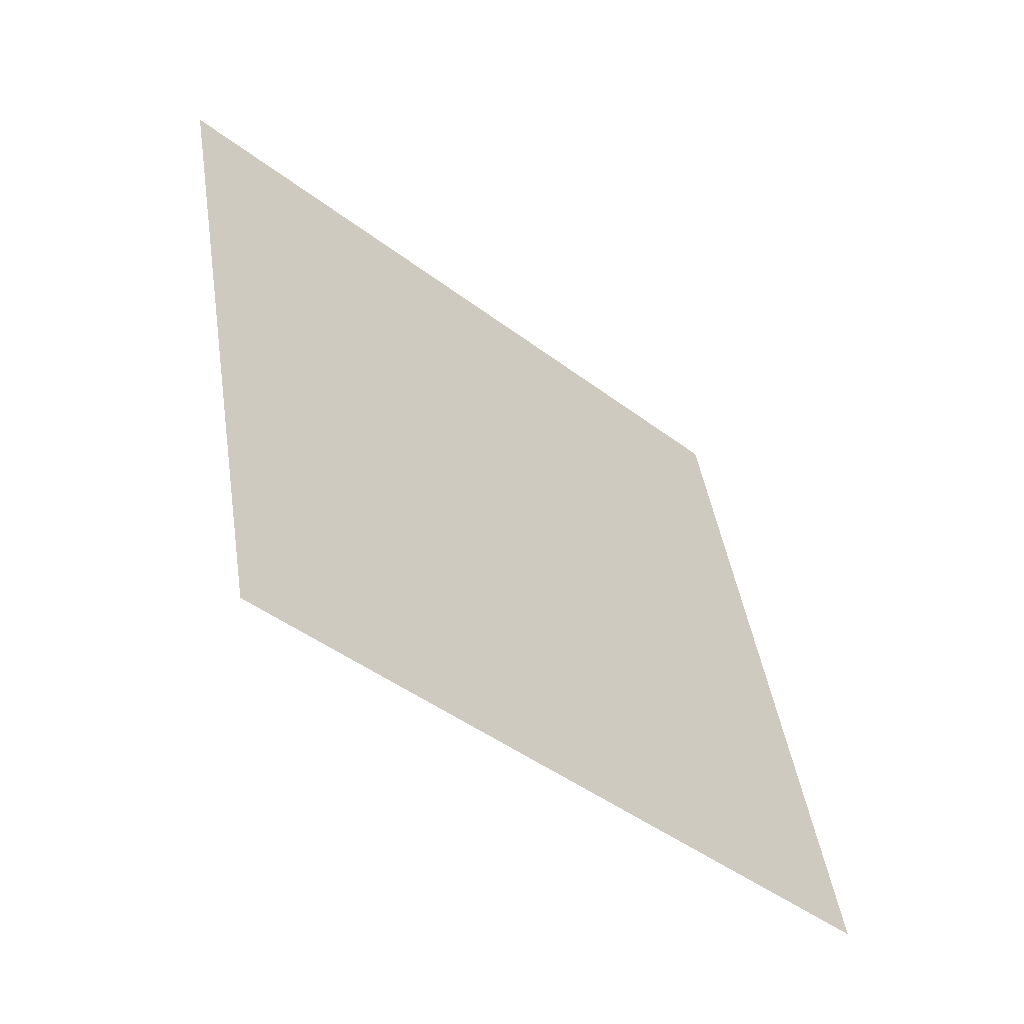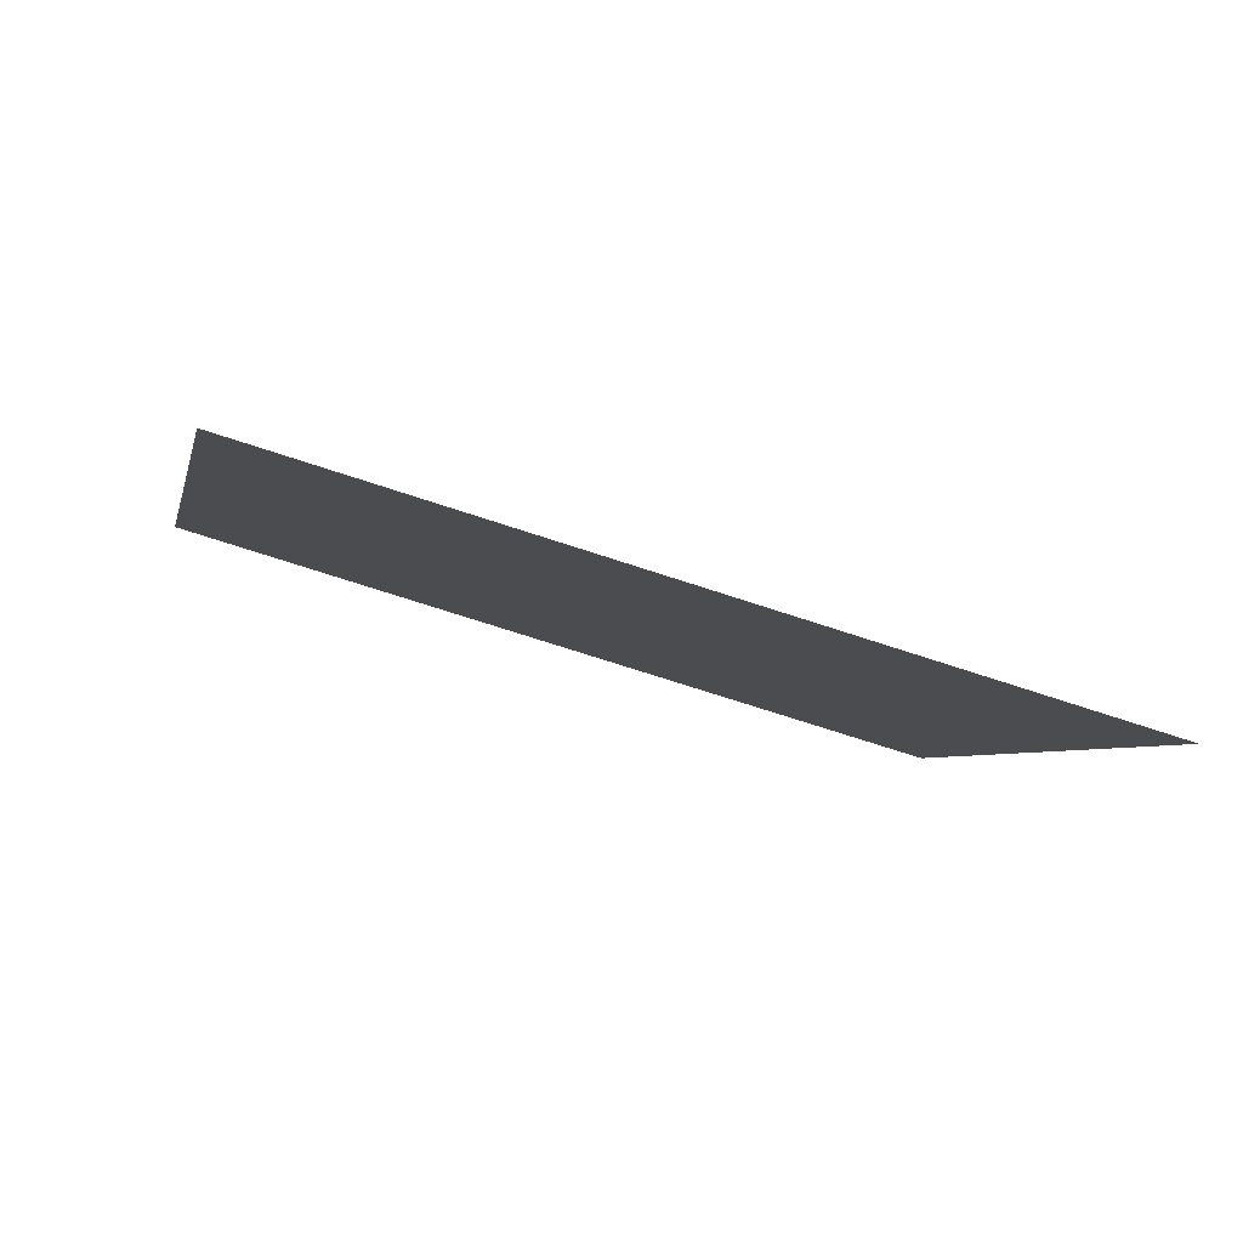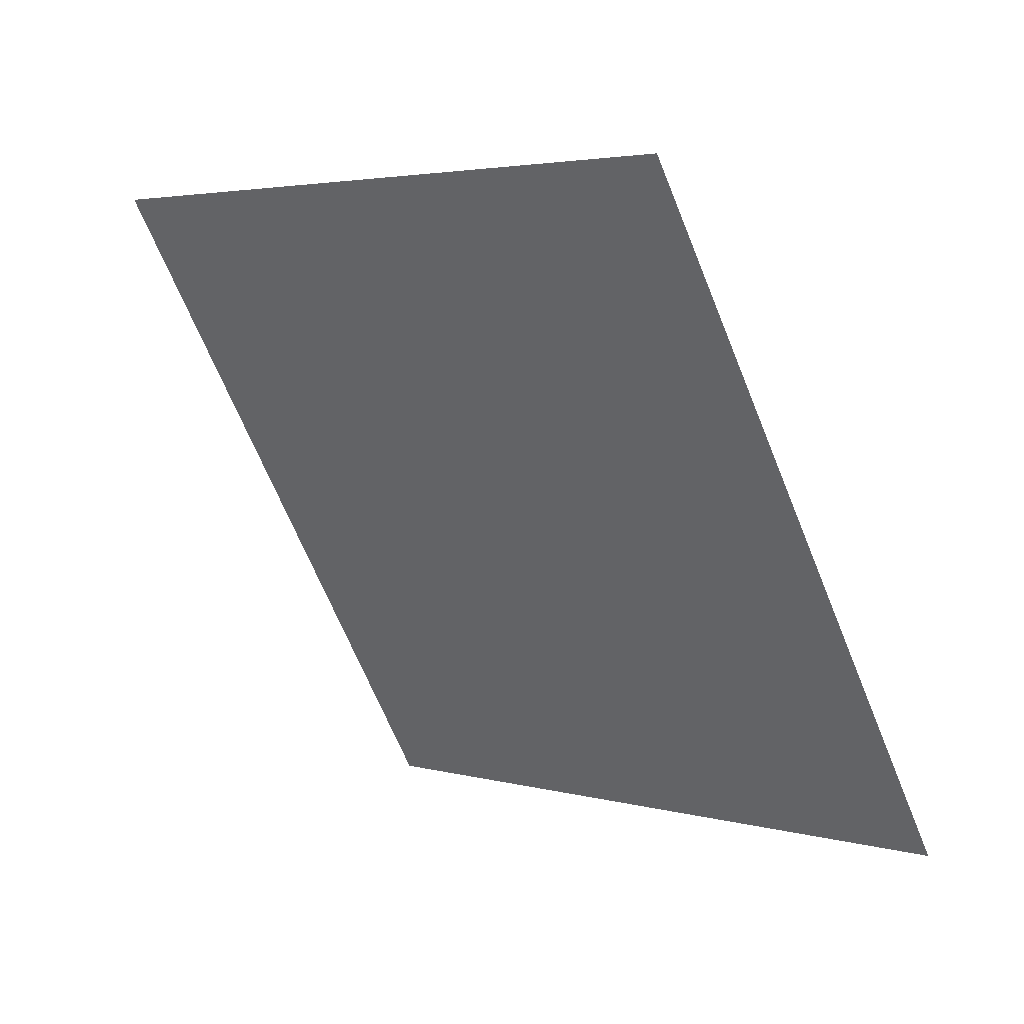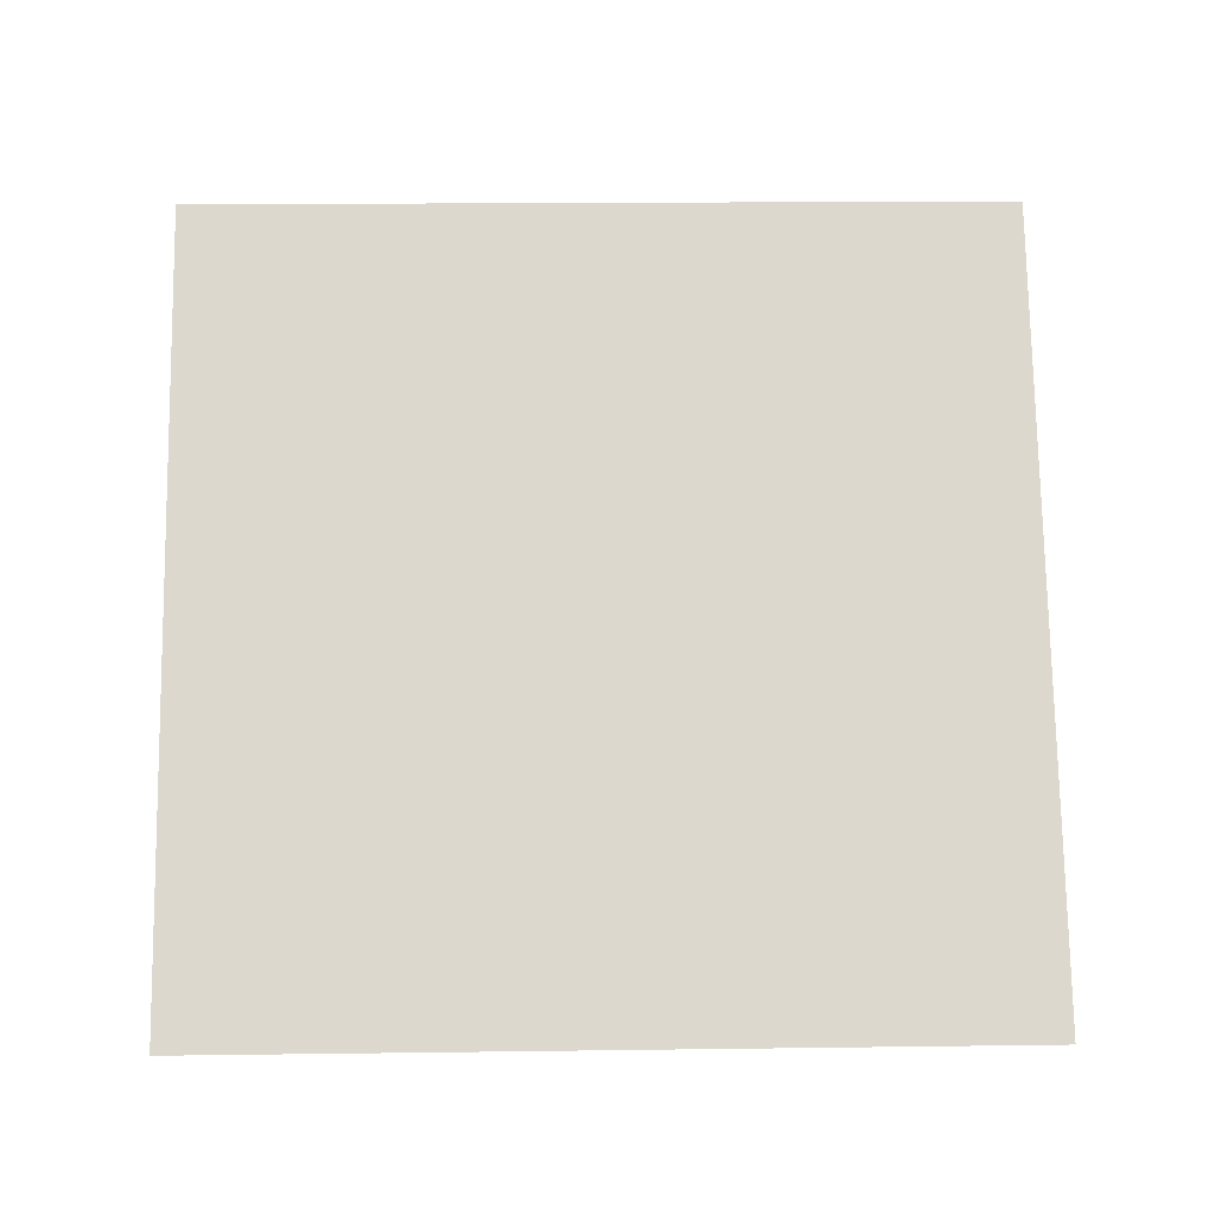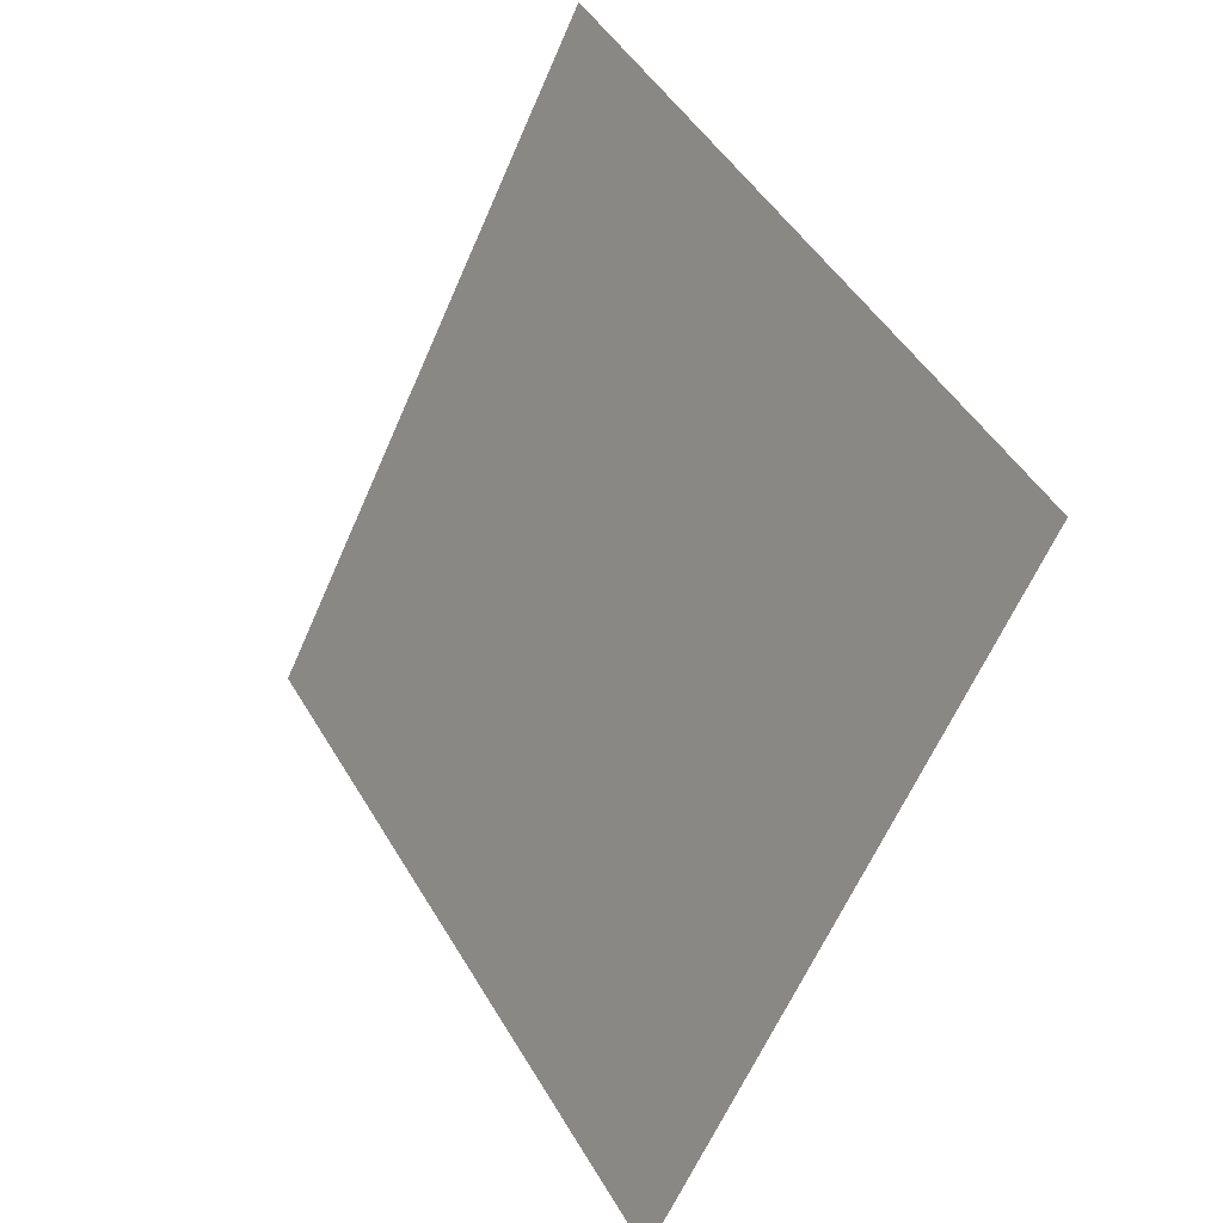
<metadata>
{"format":"obj","ext":"obj","renderer":"f3d","projection":"perspective","resolution":1024,"background":"white","views":[{"elev":21.0,"azim":154.5,"up":"+Z"},{"elev":34.6,"azim":76.0,"up":"+Z"},{"elev":-23.5,"azim":116.0,"up":"+Z"},{"elev":-42.3,"azim":141.7,"up":"+Y"},{"elev":42.2,"azim":25.0,"up":"+Y"}]}
</metadata>
<code>
o Plane
v -10.06 6.498 15.32
v -12.21 6.564 13.68
v -9.316 8.942 14.44
v -11.46 9.008 12.8
f 2 4 1
f 4 3 1

</code>
